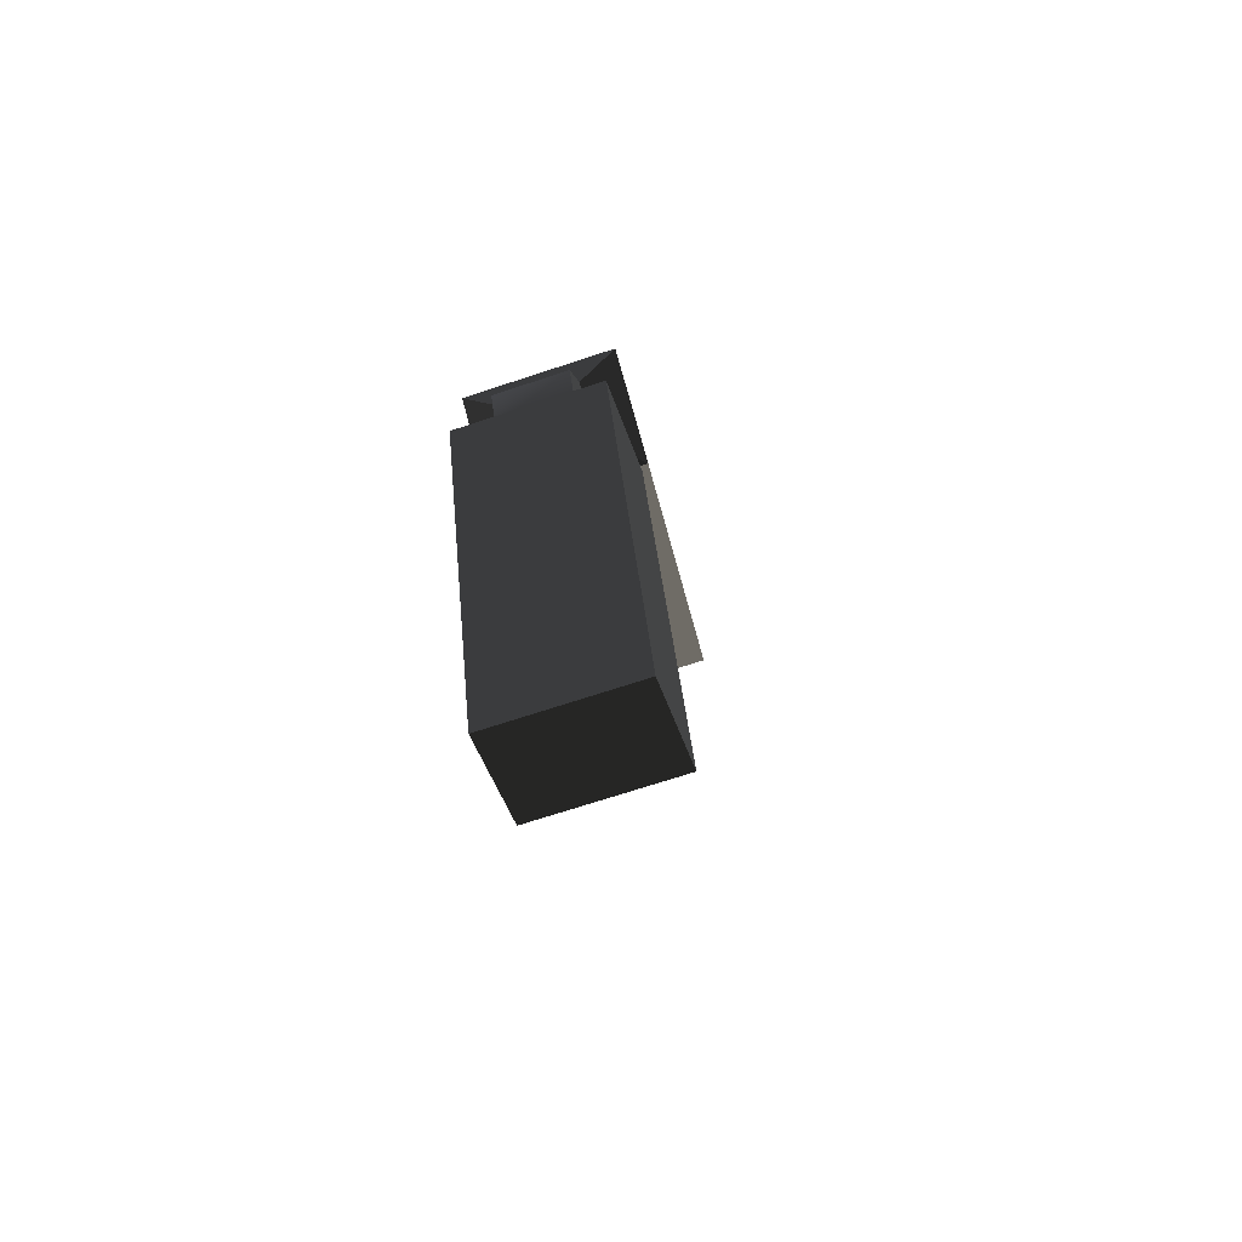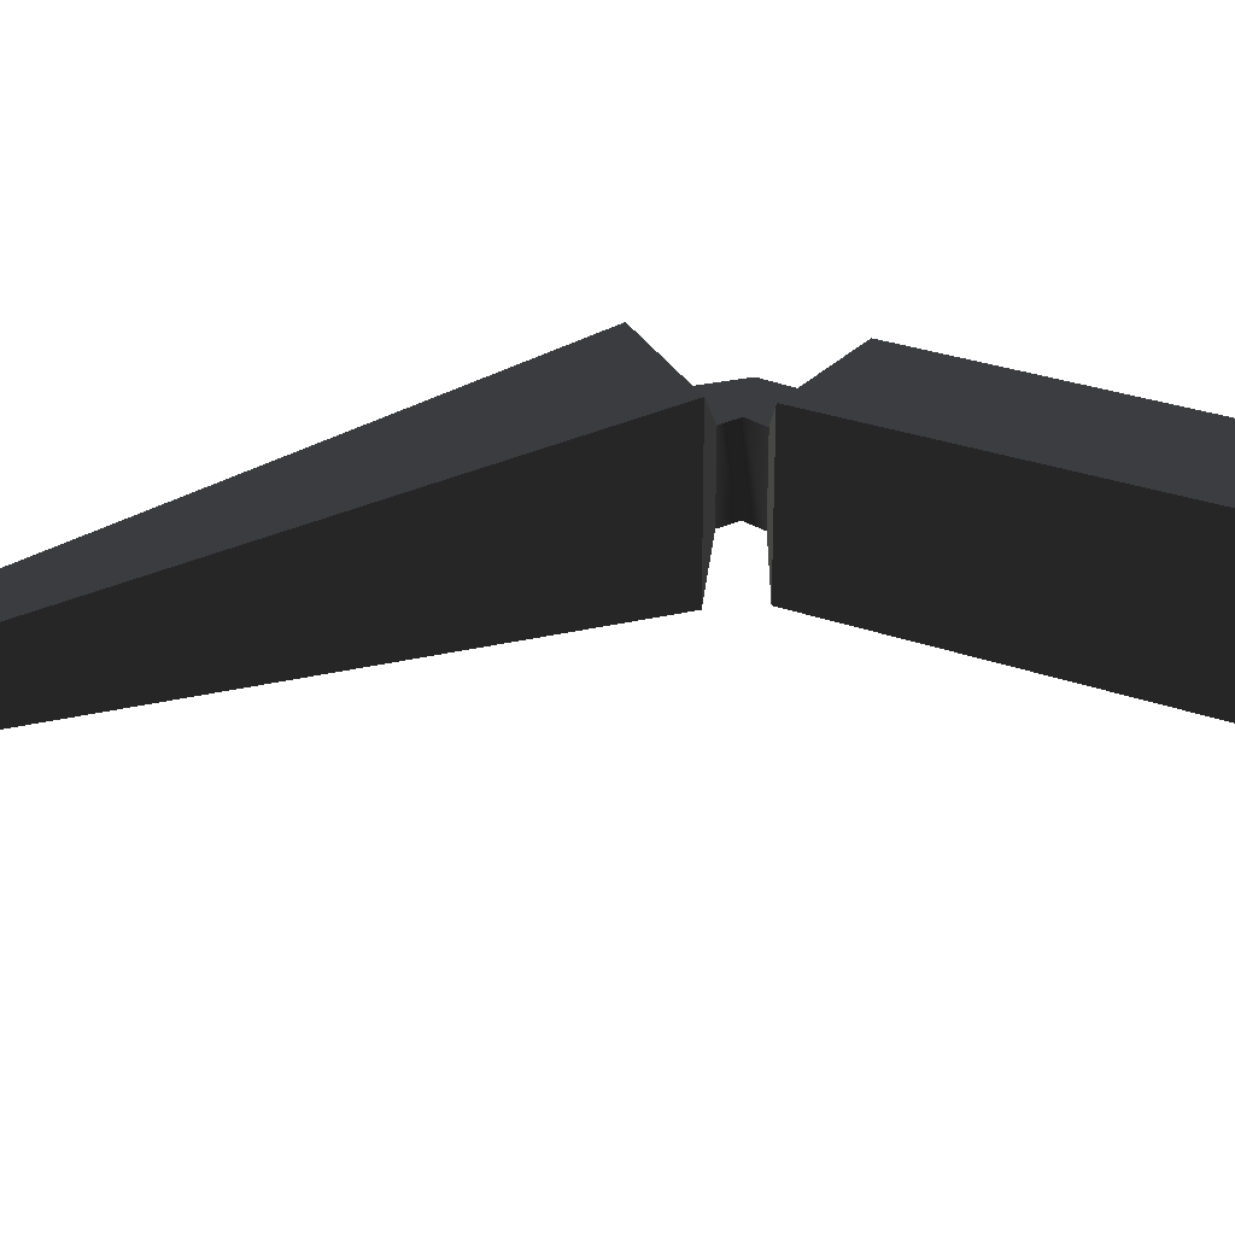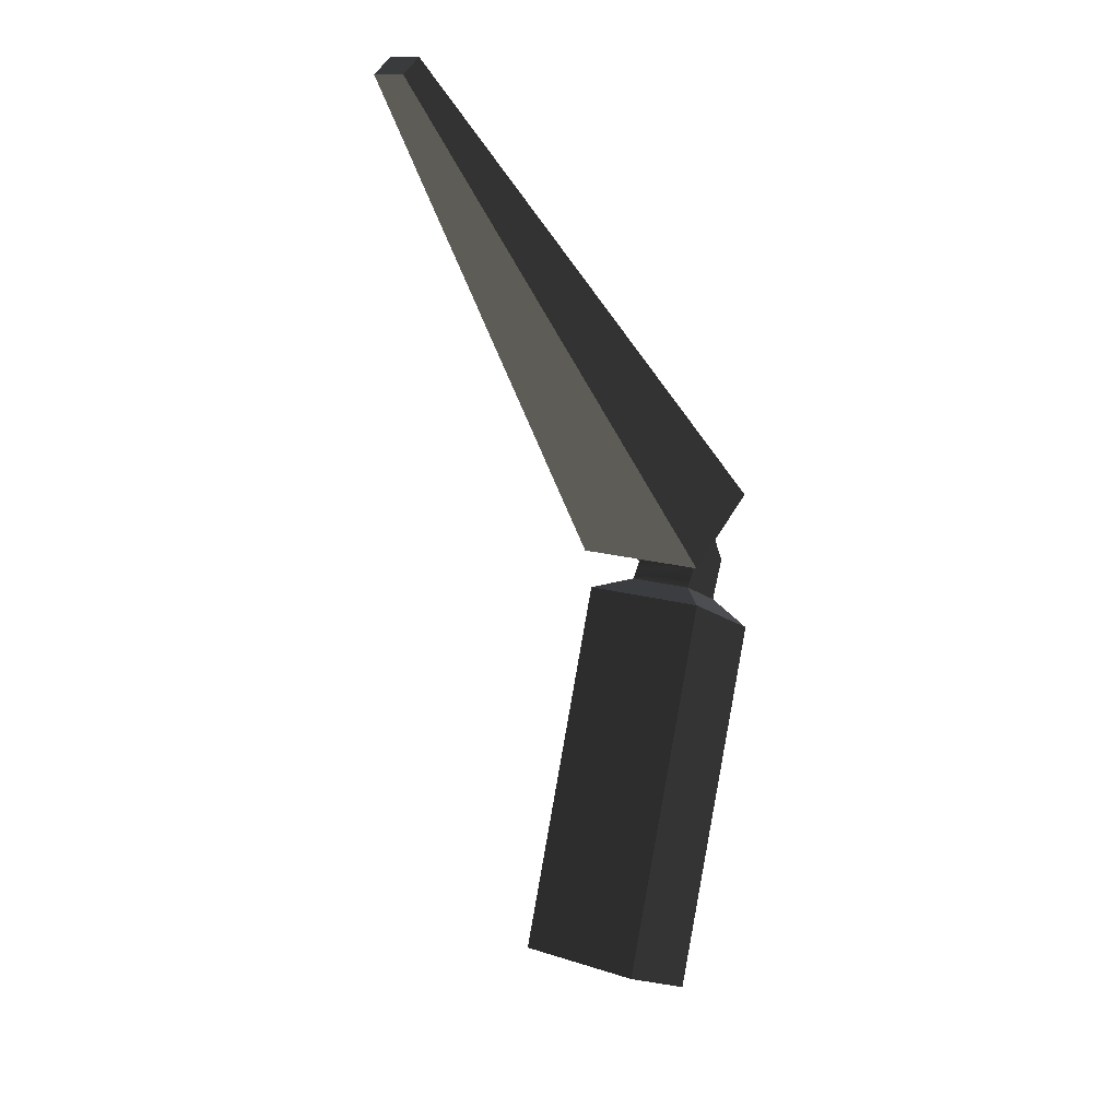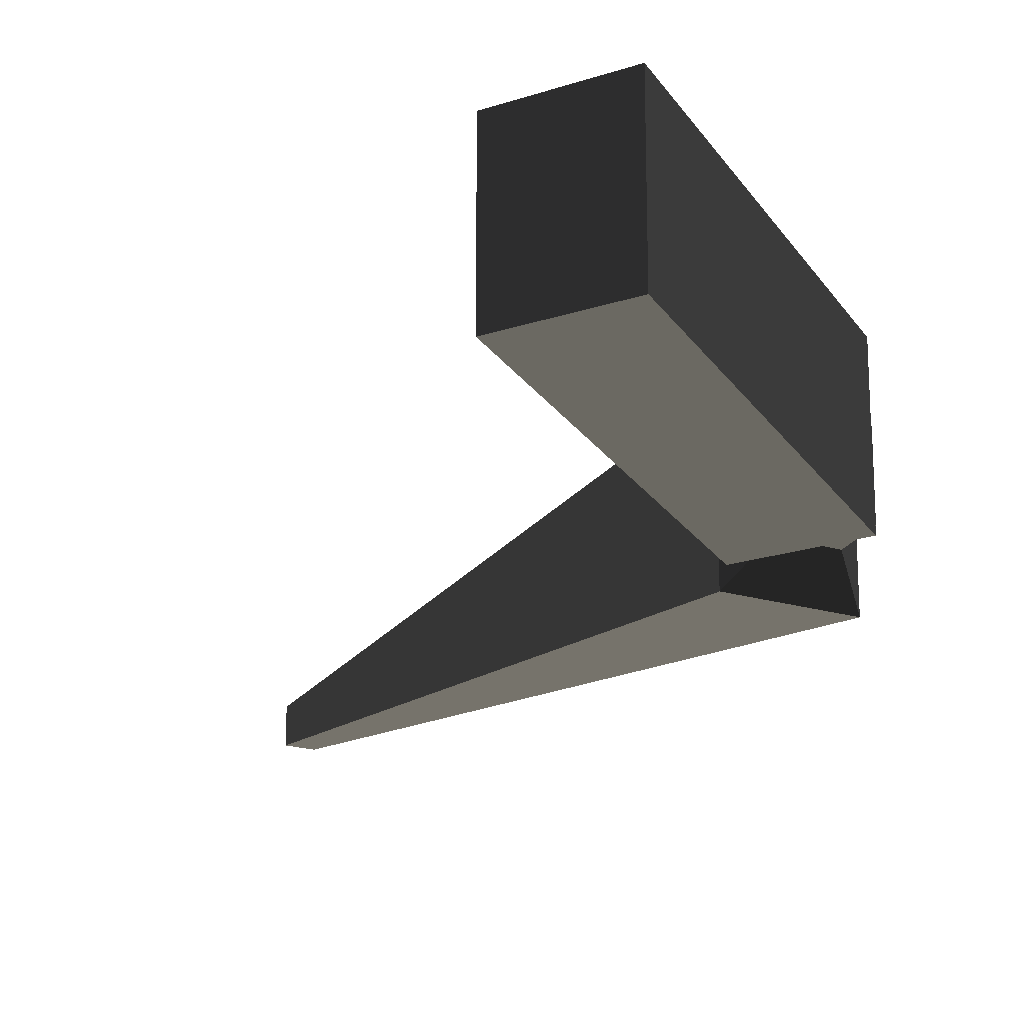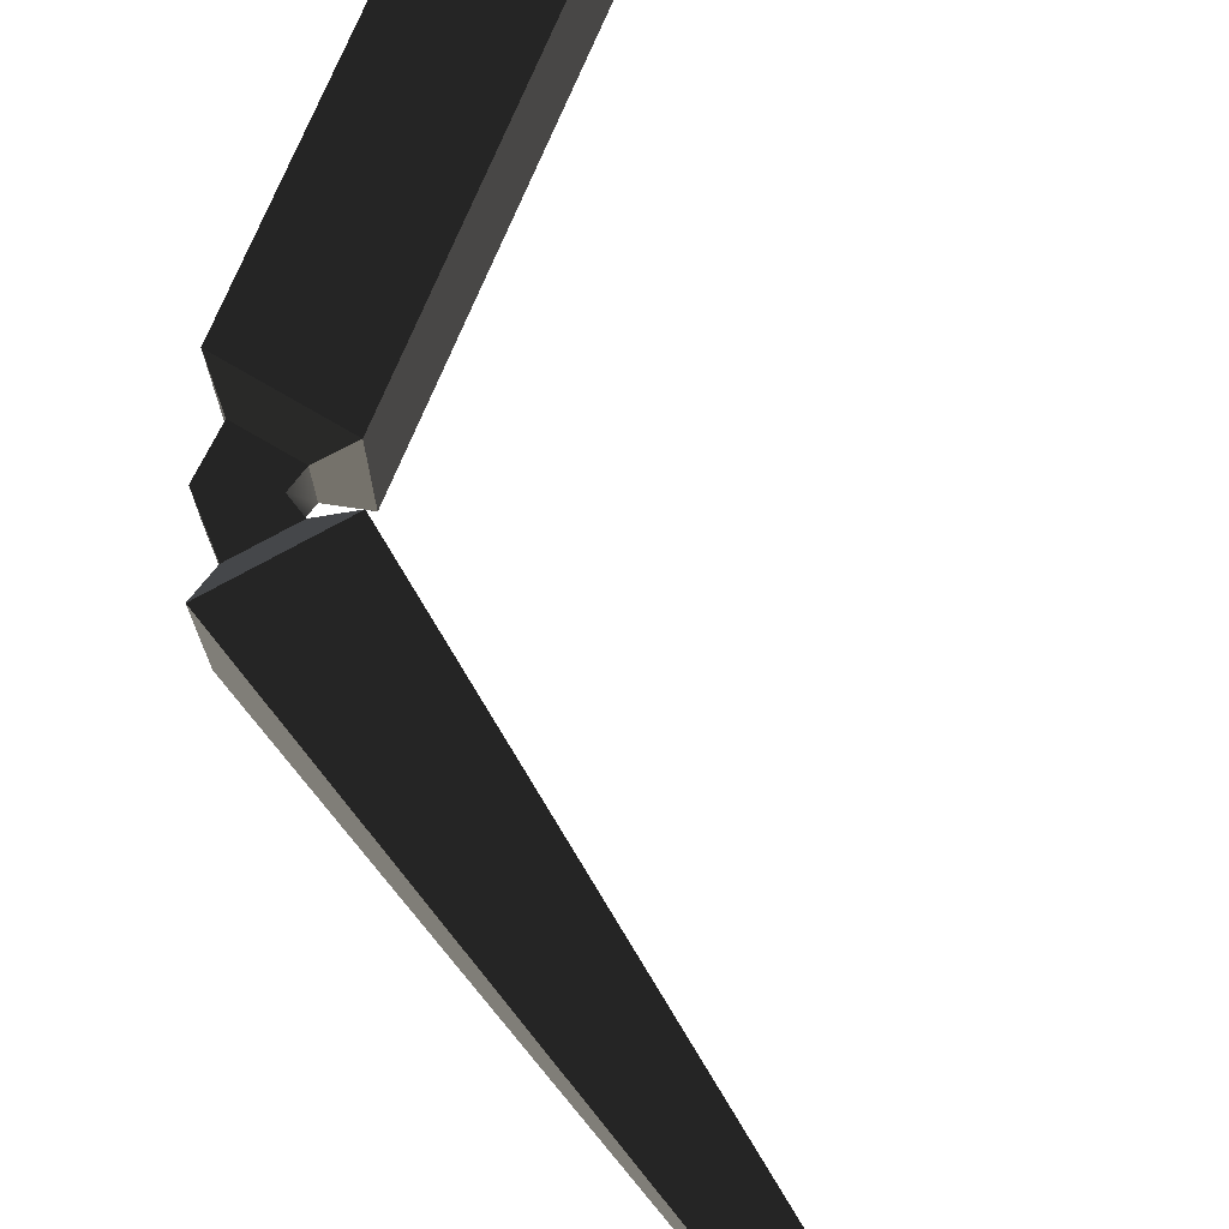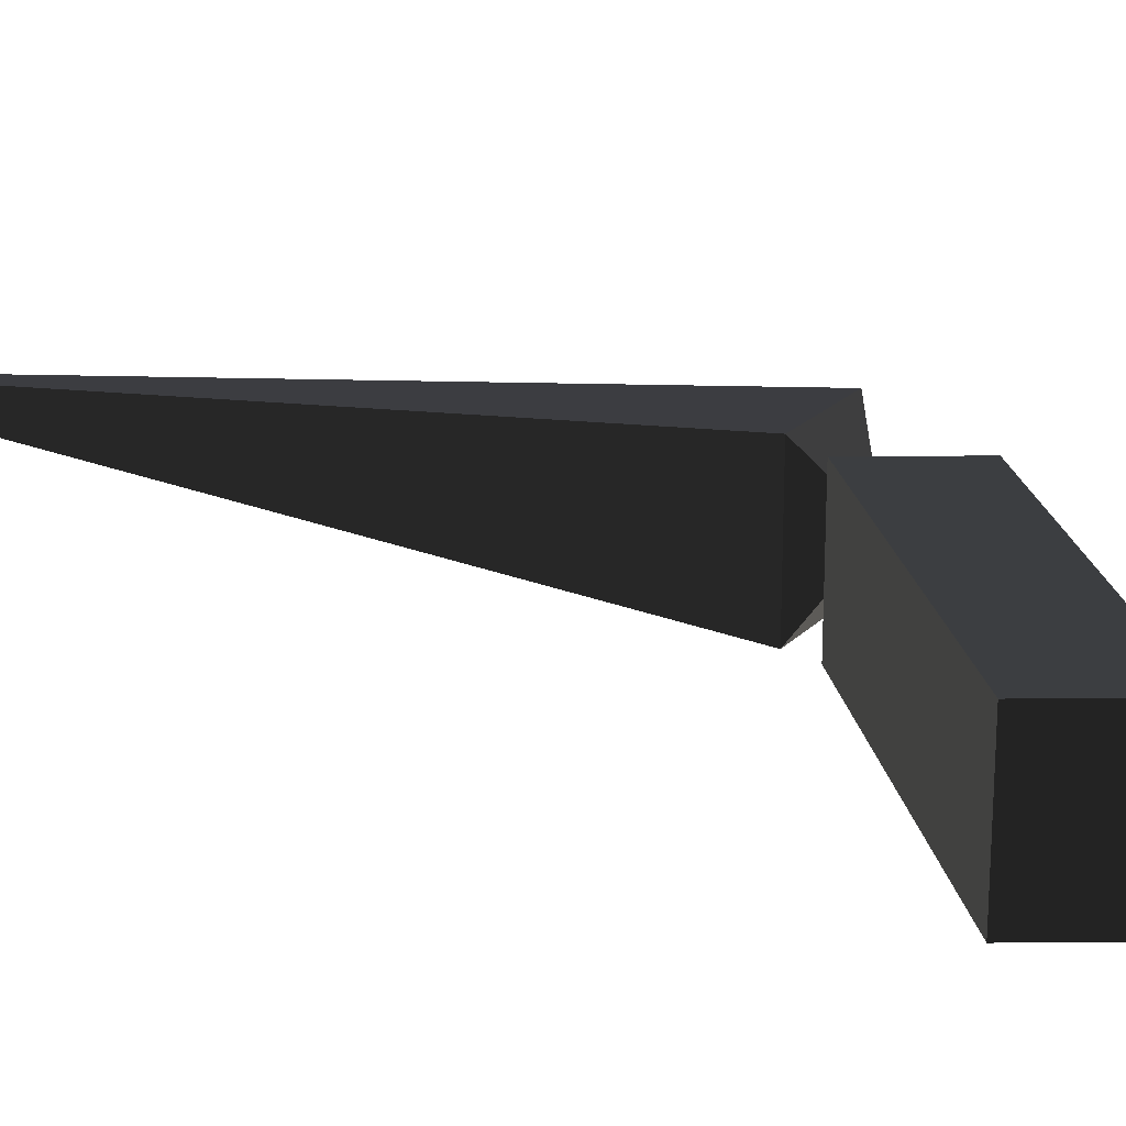
<metadata>
{"format":"obj","ext":"obj","renderer":"f3d","projection":"perspective","resolution":1024,"background":"white","views":[{"elev":-69.2,"azim":108.4,"up":"+Y"},{"elev":30.0,"azim":-79.3,"up":"+Z"},{"elev":12.7,"azim":-52.9,"up":"+Y"},{"elev":-20.8,"azim":6.8,"up":"+Z"},{"elev":74.4,"azim":-173.8,"up":"+Z"},{"elev":20.0,"azim":-25.2,"up":"+Z"}]}
</metadata>
<code>
g default
v 0.6115 2.028 0.3904
v 0 0 0.3904
v 0.09431 2.26 0.3904
v -0.5171 0.2328 0.3904
v 0.09431 2.26 -0.3419
v -0.5171 0.2328 -0.3419
v 0.6115 2.028 -0.3419
v 0 0 -0.3419
v 0.5321 2.185 -0.165
v 0.5321 2.185 0.2134
v 0.2649 2.305 0.2134
v 0.2649 2.305 -0.165
v 0.6153 2.405 -0.165
v 0.6153 2.405 0.2134
v 0.3224 2.398 0.2134
v 0.3224 2.398 -0.165
v 0.4893 2.641 -0.165
v 0.4893 2.641 0.2134
v 0.2496 2.472 0.2134
v 0.2496 2.472 -0.165
v 0.5446 2.825 -0.3601
v 0.5446 2.825 0.4086
v 0.05761 2.482 0.4086
v 0.05761 2.482 -0.3601
v -1.894 5.233 -0.06546
v -1.894 5.233 0.1139
v -2.008 5.153 0.1139
v -2.008 5.153 -0.06546
g pasted__pCube17 group
f 2 4 1
f 1 4 3
f 3 4 5
f 5 4 6
f 5 6 7
f 7 6 8
f 7 8 1
f 1 8 2
f 2 8 4
f 4 8 6
f 25 26 28
f 28 26 27
f 7 1 9
f 9 1 10
f 1 3 10
f 10 3 11
f 3 5 11
f 11 5 12
f 5 7 12
f 12 7 9
f 9 10 13
f 13 10 14
f 11 15 10
f 10 15 14
f 11 12 15
f 15 12 16
f 12 9 16
f 16 9 13
f 13 14 17
f 17 14 18
f 14 15 18
f 18 15 19
f 15 16 19
f 19 16 20
f 13 17 16
f 16 17 20
f 17 18 21
f 21 18 22
f 18 19 22
f 22 19 23
f 19 20 23
f 23 20 24
f 17 21 20
f 20 21 24
f 21 22 25
f 25 22 26
f 22 23 26
f 26 23 27
f 23 24 27
f 27 24 28
f 21 25 24
f 24 25 28
g default
v 0.6115 2.028 0.3904
v 0 0 0.3904
v 0.09431 2.26 0.3904
v -0.5171 0.2328 0.3904
v 0.09431 2.26 -0.3419
v -0.5171 0.2328 -0.3419
v 0.6115 2.028 -0.3419
v 0 0 -0.3419
v 0.5321 2.185 -0.165
v 0.5321 2.185 0.2134
v 0.2649 2.305 0.2134
v 0.2649 2.305 -0.165
v 0.6153 2.405 -0.165
v 0.6153 2.405 0.2134
v 0.3224 2.398 0.2134
v 0.3224 2.398 -0.165
v 0.4893 2.641 -0.165
v 0.4893 2.641 0.2134
v 0.2496 2.472 0.2134
v 0.2496 2.472 -0.165
v 0.5446 2.825 -0.3601
v 0.5446 2.825 0.4086
v 0.05761 2.482 0.4086
v 0.05761 2.482 -0.3601
v -1.894 5.233 -0.06546
v -1.894 5.233 0.1139
v -2.008 5.153 0.1139
v -2.008 5.153 -0.06546
g pasted__pCube17 group
f 30 32 29
f 29 32 31
f 31 32 33
f 33 32 34
f 33 34 35
f 35 34 36
f 35 36 29
f 29 36 30
f 30 36 32
f 32 36 34
f 53 54 56
f 56 54 55
f 35 29 37
f 37 29 38
f 29 31 38
f 38 31 39
f 31 33 39
f 39 33 40
f 33 35 40
f 40 35 37
f 37 38 41
f 41 38 42
f 39 43 38
f 38 43 42
f 39 40 43
f 43 40 44
f 40 37 44
f 44 37 41
f 41 42 45
f 45 42 46
f 42 43 46
f 46 43 47
f 43 44 47
f 47 44 48
f 41 45 44
f 44 45 48
f 45 46 49
f 49 46 50
f 46 47 50
f 50 47 51
f 47 48 51
f 51 48 52
f 45 49 48
f 48 49 52
f 49 50 53
f 53 50 54
f 50 51 54
f 54 51 55
f 51 52 55
f 55 52 56
f 49 53 52
f 52 53 56

</code>
